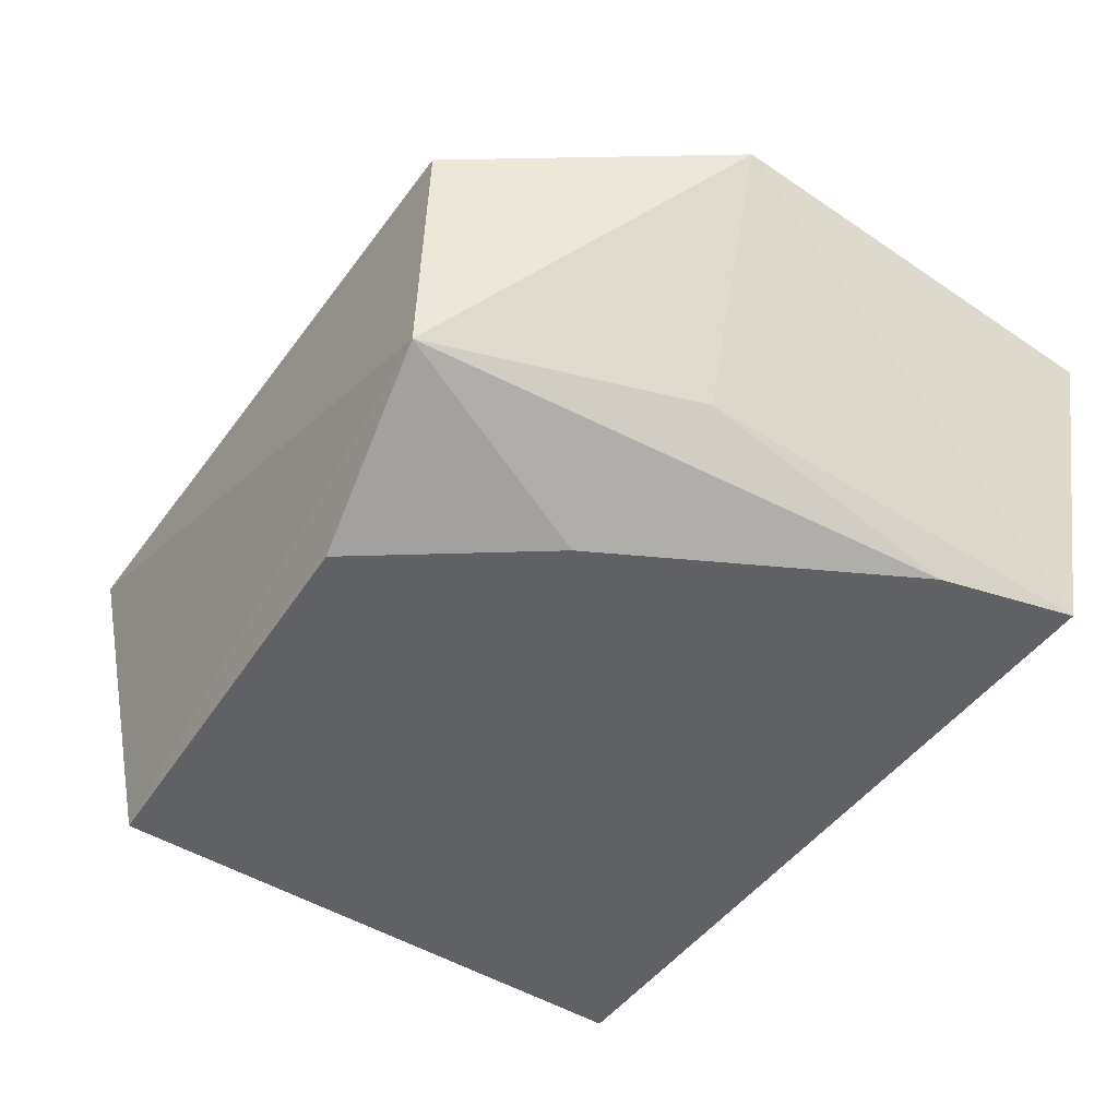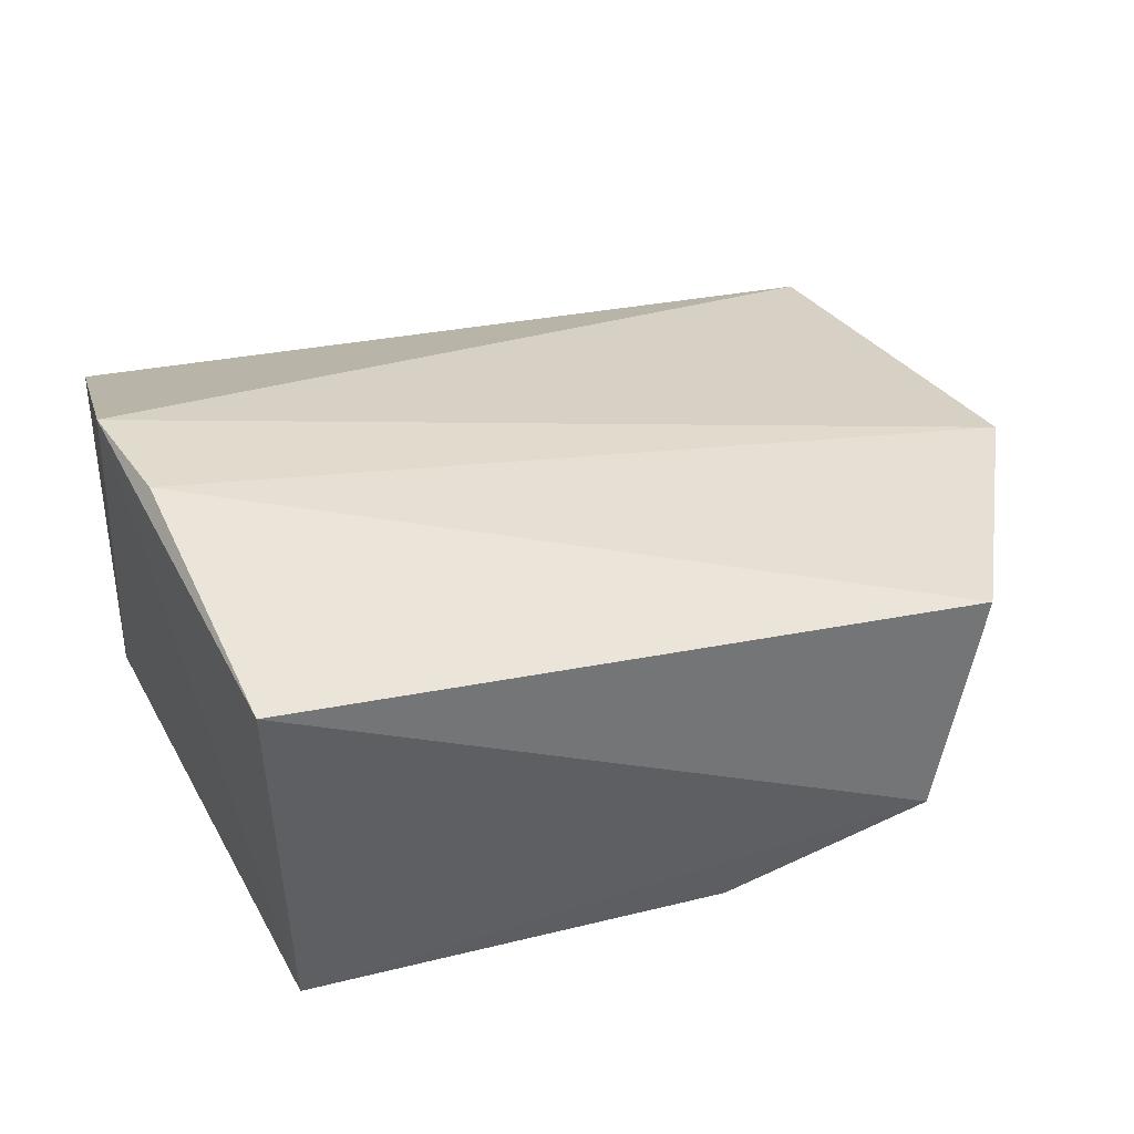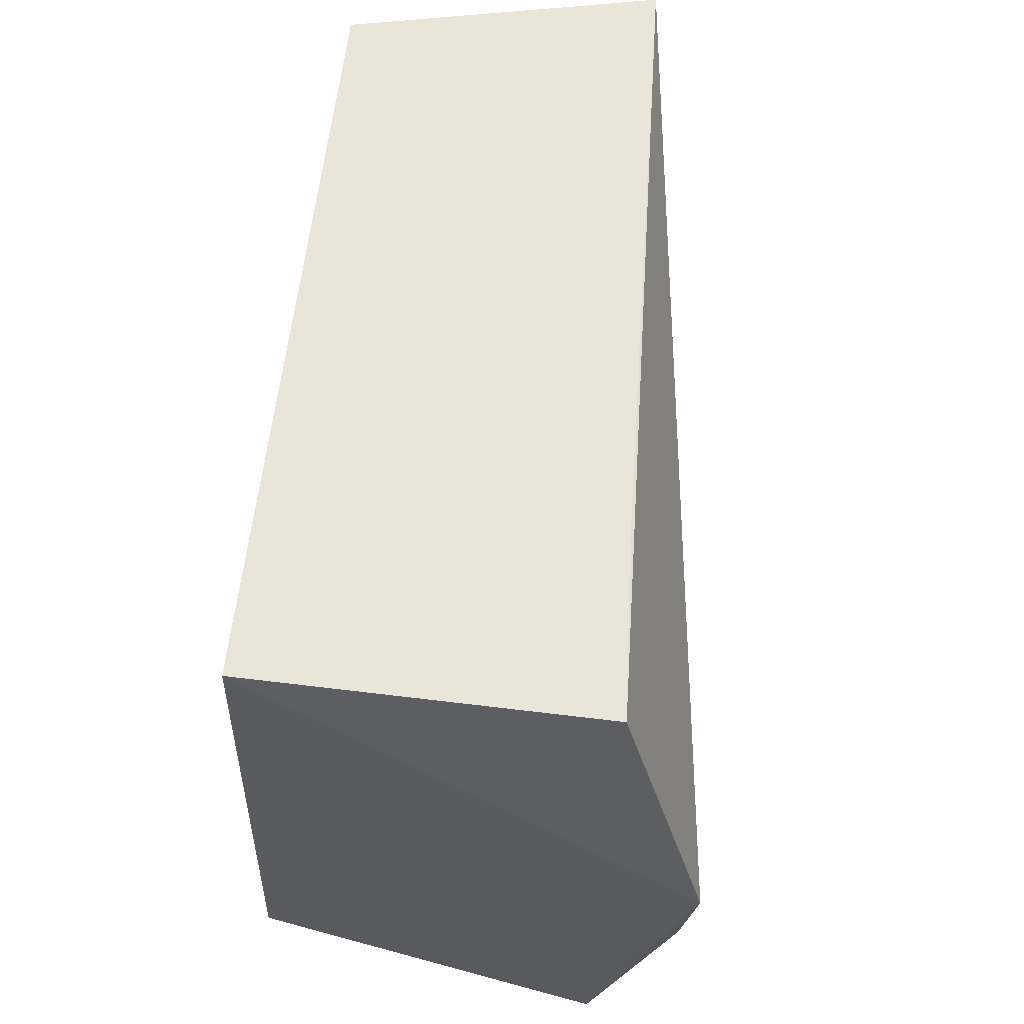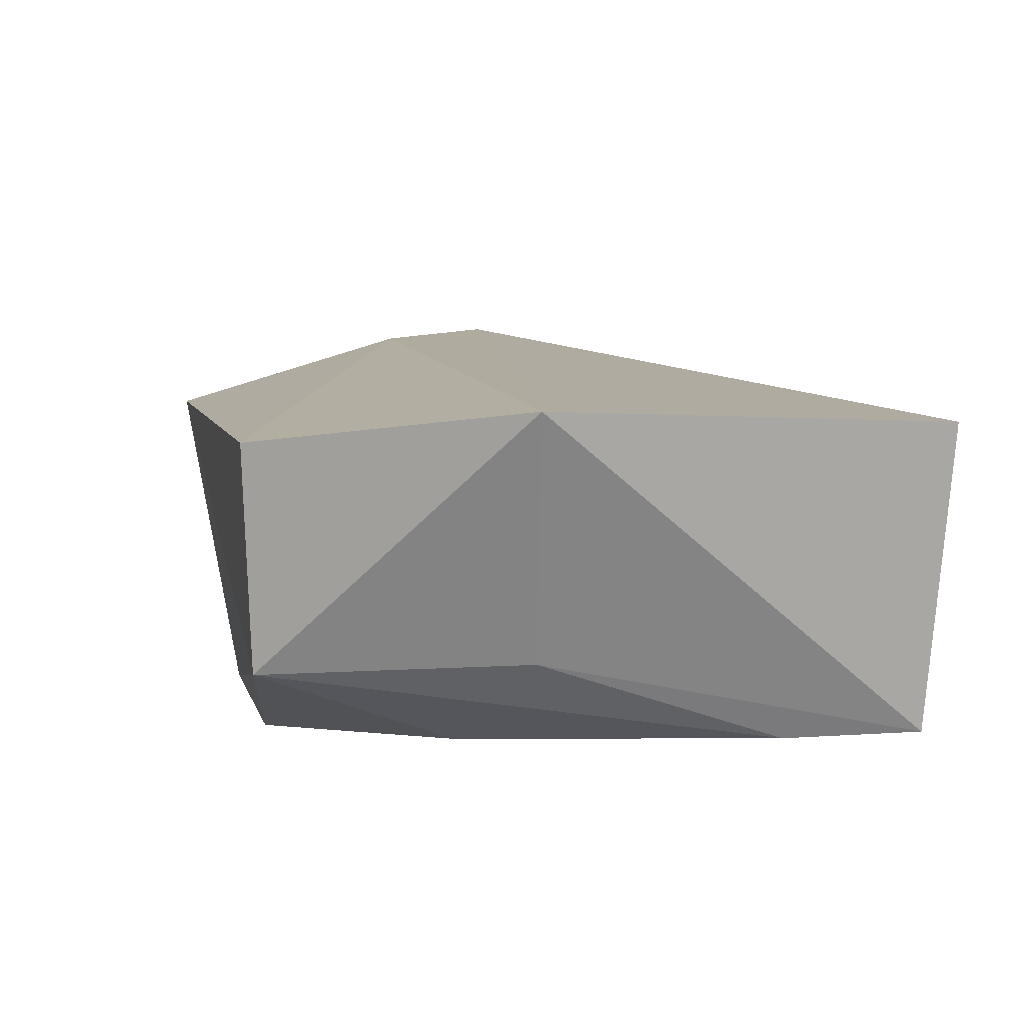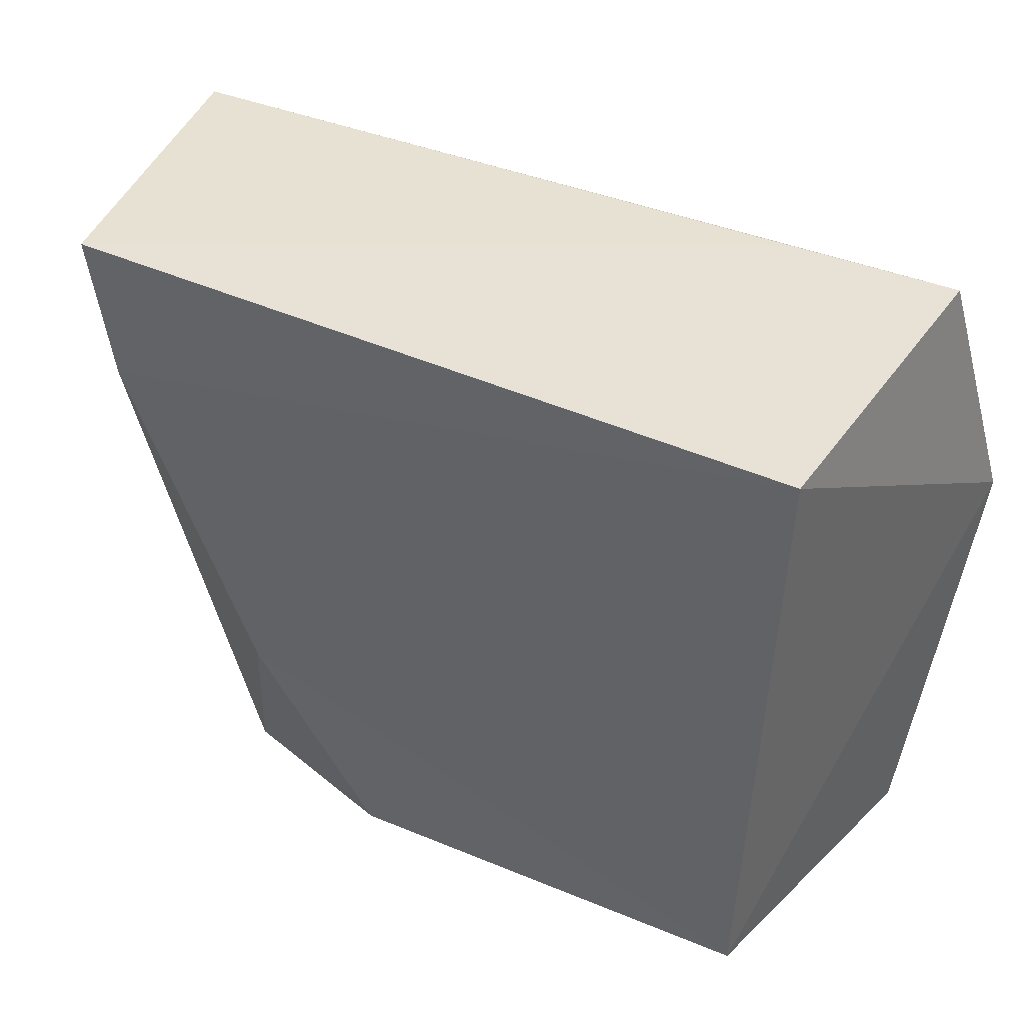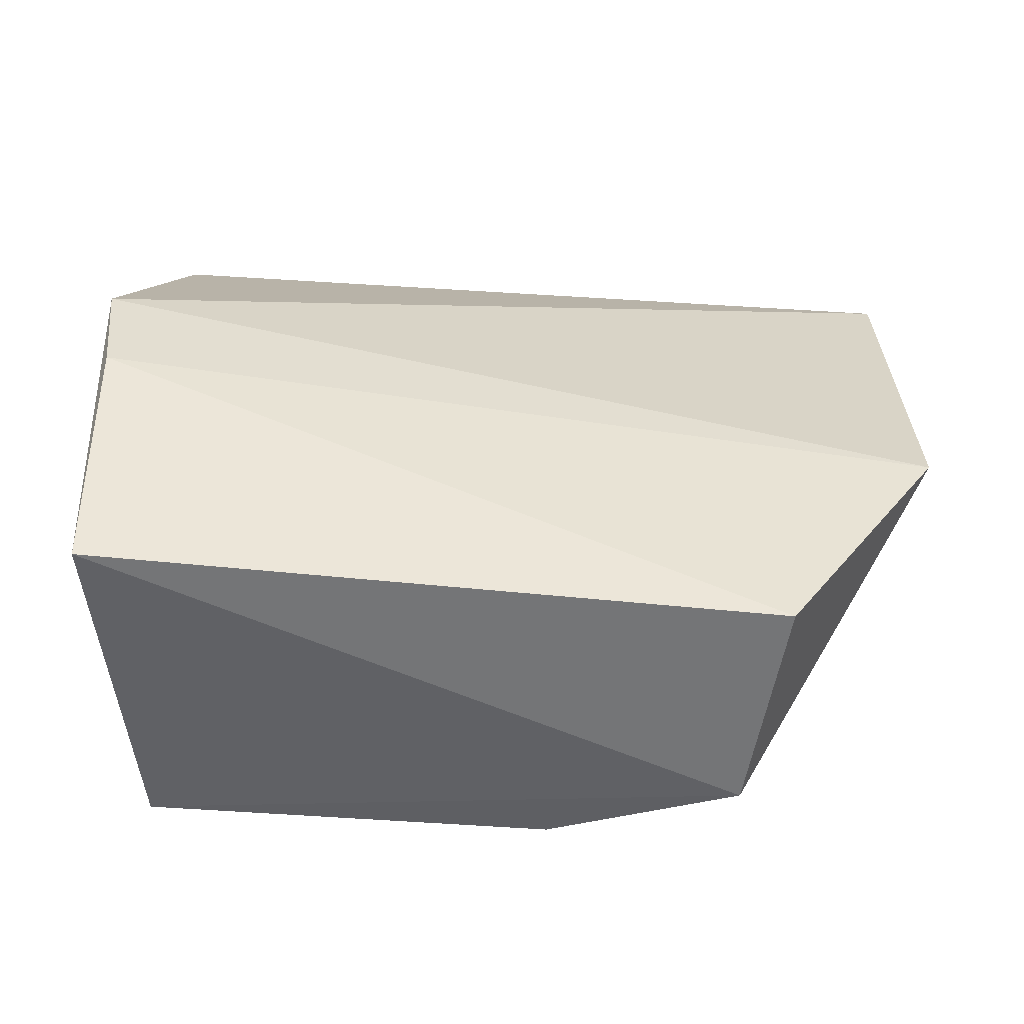
<metadata>
{"format":"obj","ext":"obj","renderer":"f3d","projection":"perspective","resolution":1024,"background":"white","views":[{"elev":-48.9,"azim":55.7,"up":"+Z"},{"elev":30.6,"azim":-23.0,"up":"+Z"},{"elev":57.6,"azim":-83.4,"up":"+Y"},{"elev":2.3,"azim":76.1,"up":"+Z"},{"elev":38.8,"azim":-149.8,"up":"+Y"},{"elev":29.4,"azim":2.0,"up":"+Z"}]}
</metadata>
<code>
v 0.02999 0.08915 0.01627
v 0.03078 0.06899 0.01669
v 0.02678 0.0889 0.001406
v -0.009682 0.08857 0.001755
v -0.012 0.07593 0.02235
v 0.01161 0.05923 0.0006366
v -0.00201 0.08901 0.01775
v 0.02113 0.05749 0.004377
v 0.01797 0.06777 0.0005334
v -0.008815 0.06019 0.0008202
v -0.01004 0.08887 0.01832
v 0.02509 0.07026 0.00495
v -0.01049 0.05723 0.01766
v 0.02529 0.08237 0.0011
v 0.02307 0.05673 0.0153
v -0.01114 0.07012 0.02166
f 1 2 3
f 5 2 1
f 7 1 3
f 7 3 4
f 9 8 6
f 10 5 4
f 10 9 6
f 10 4 9
f 10 6 8
f 11 5 1
f 11 1 7
f 11 7 4
f 11 4 5
f 12 3 2
f 12 2 8
f 13 10 8
f 13 5 10
f 14 9 4
f 14 4 3
f 14 8 9
f 14 12 8
f 14 3 12
f 15 13 8
f 15 8 2
f 16 15 2
f 16 2 5
f 16 5 13
f 16 13 15

</code>
